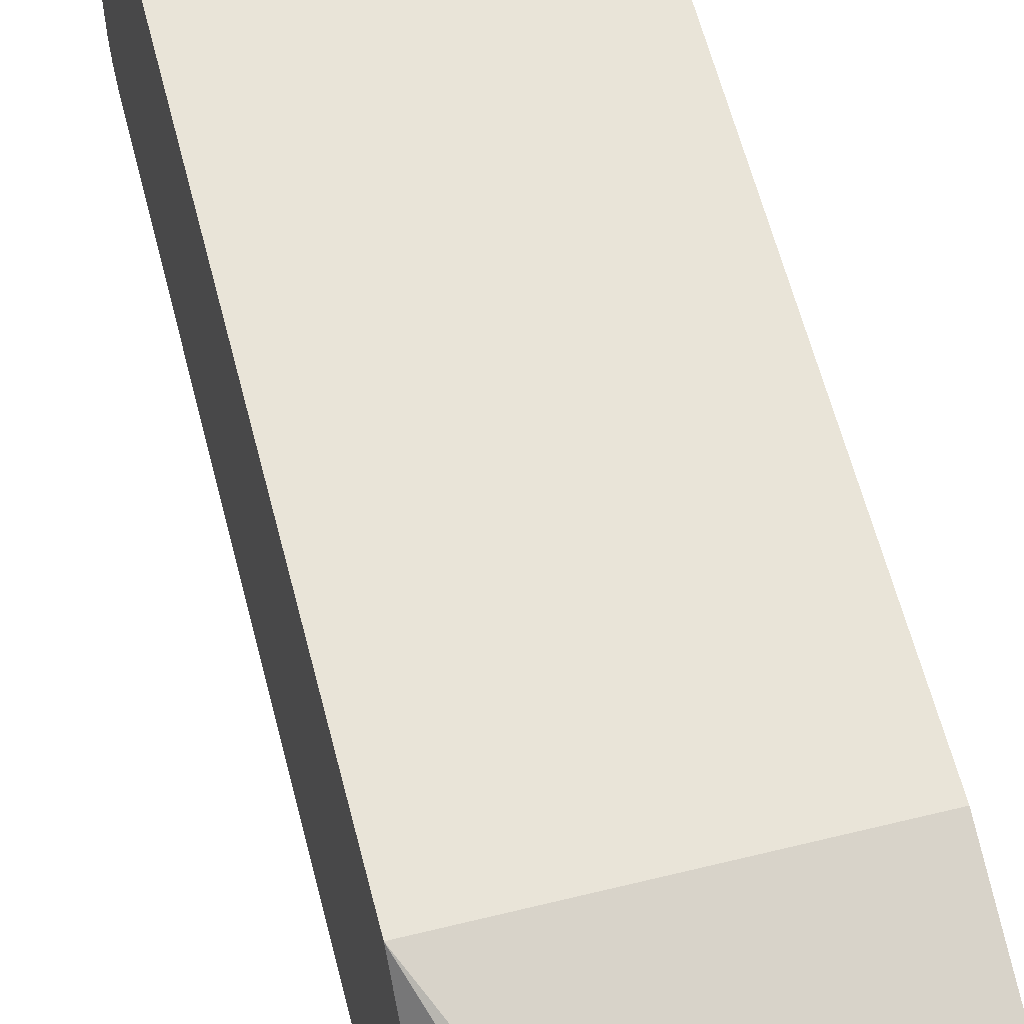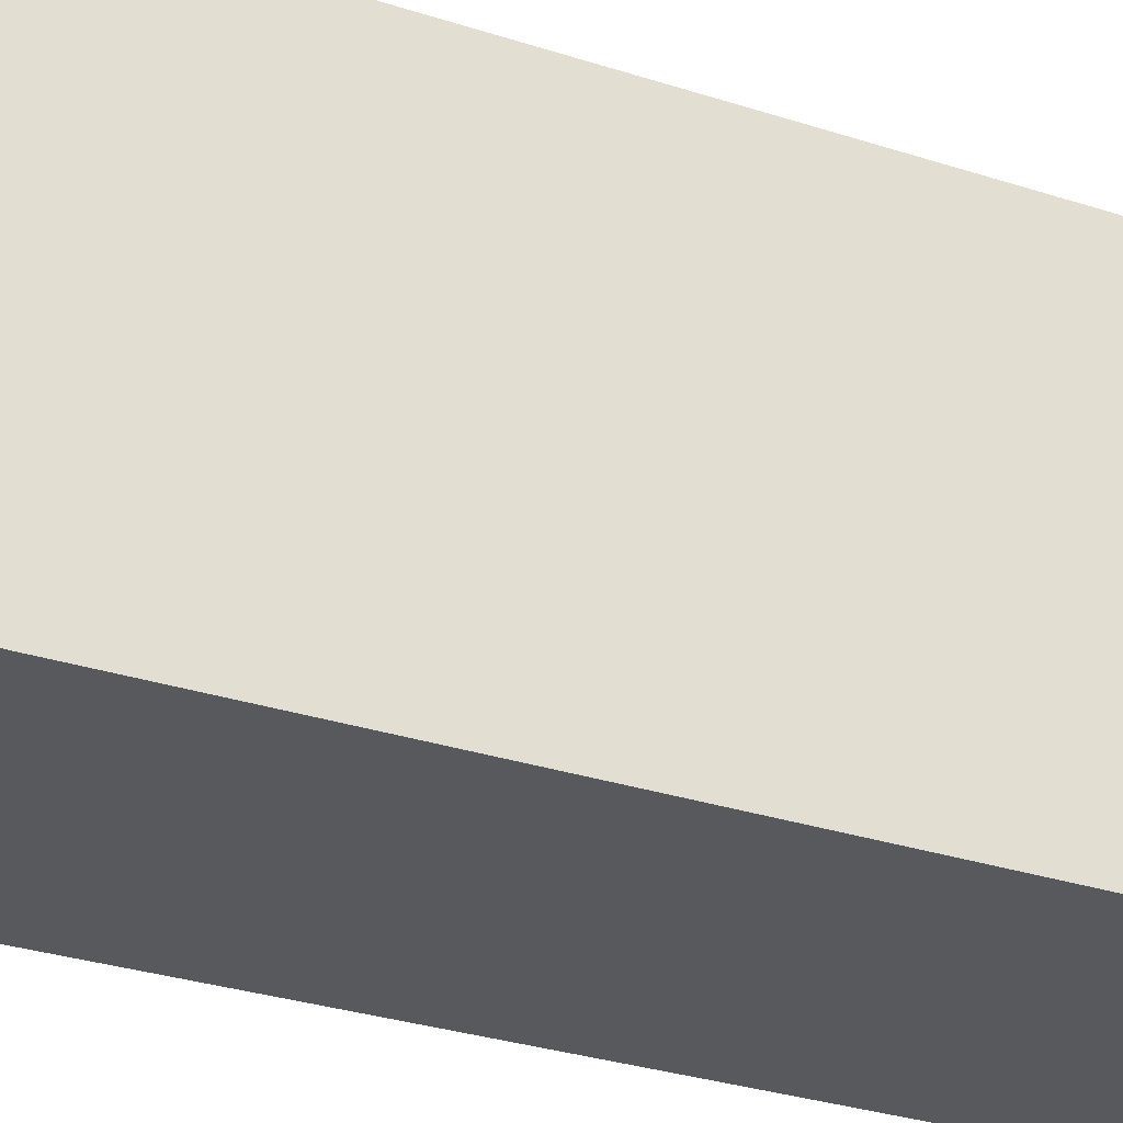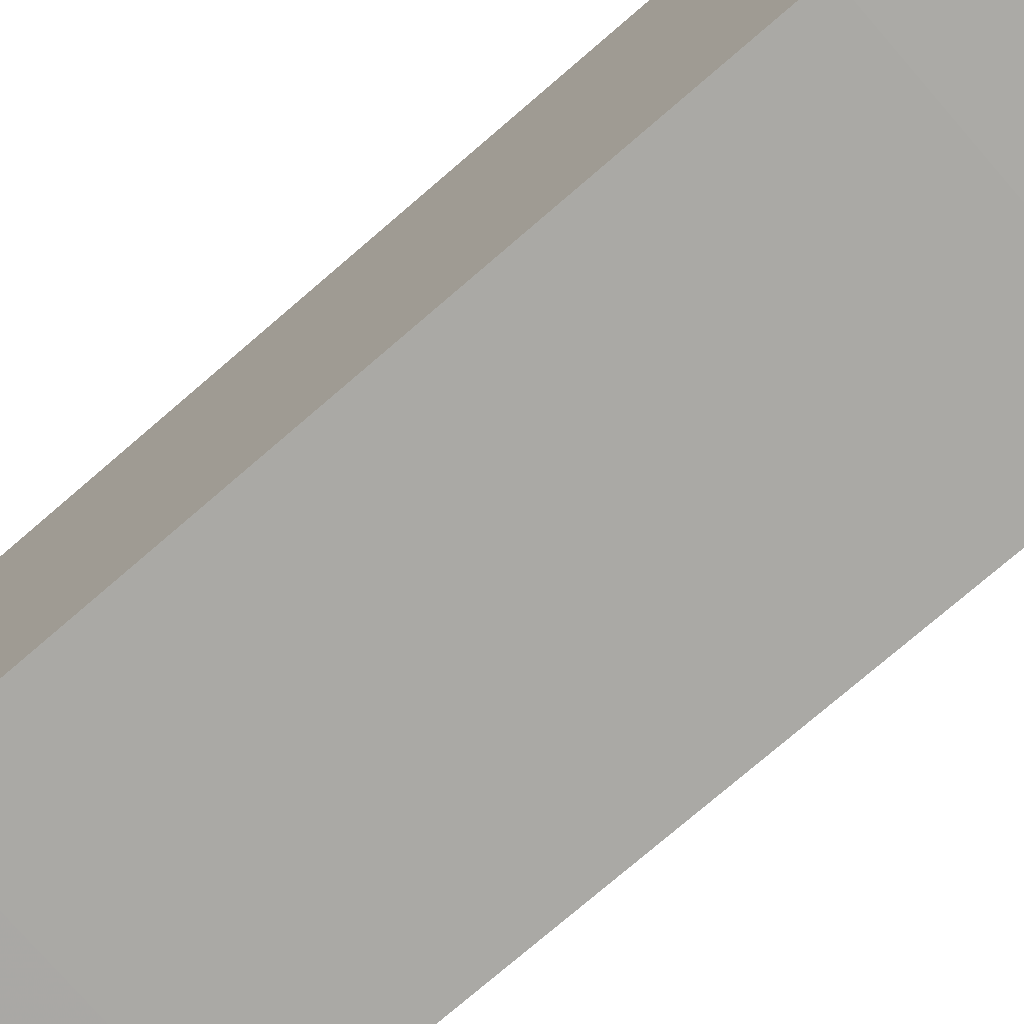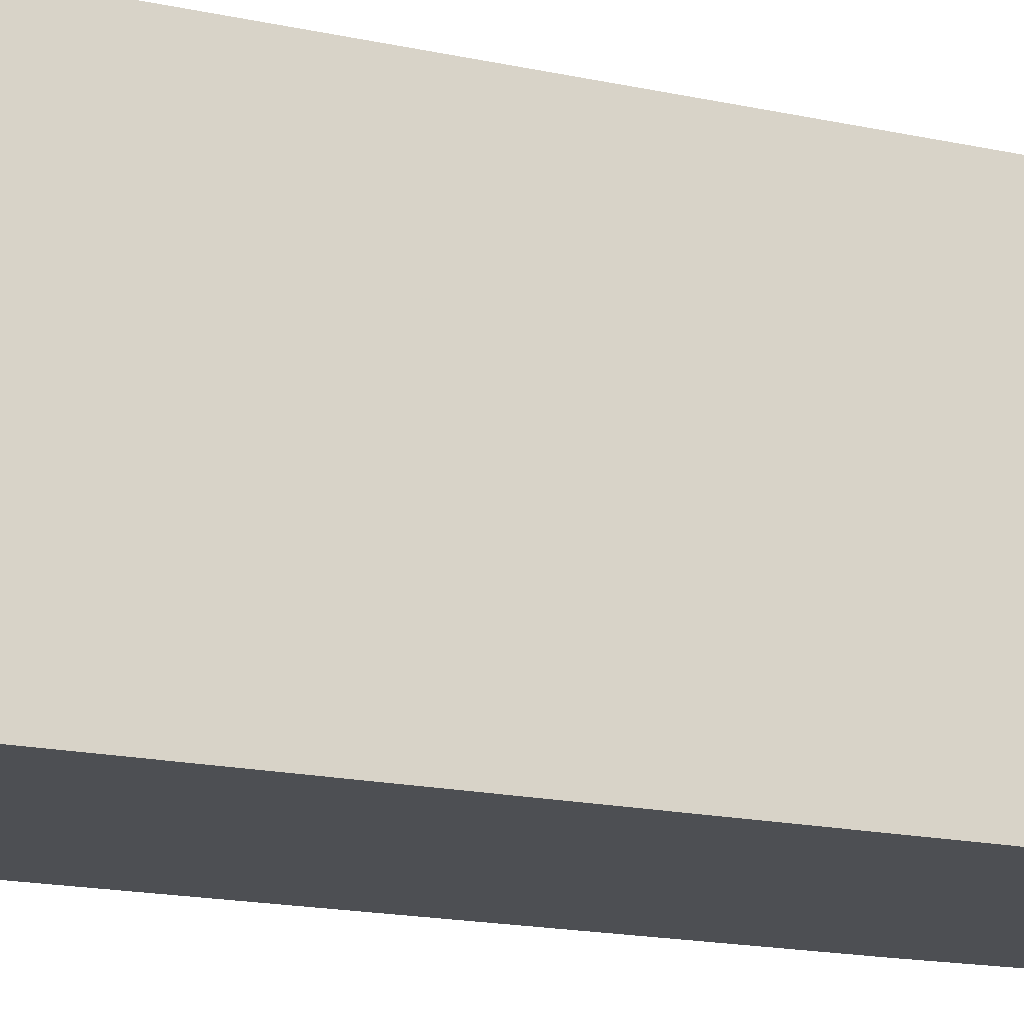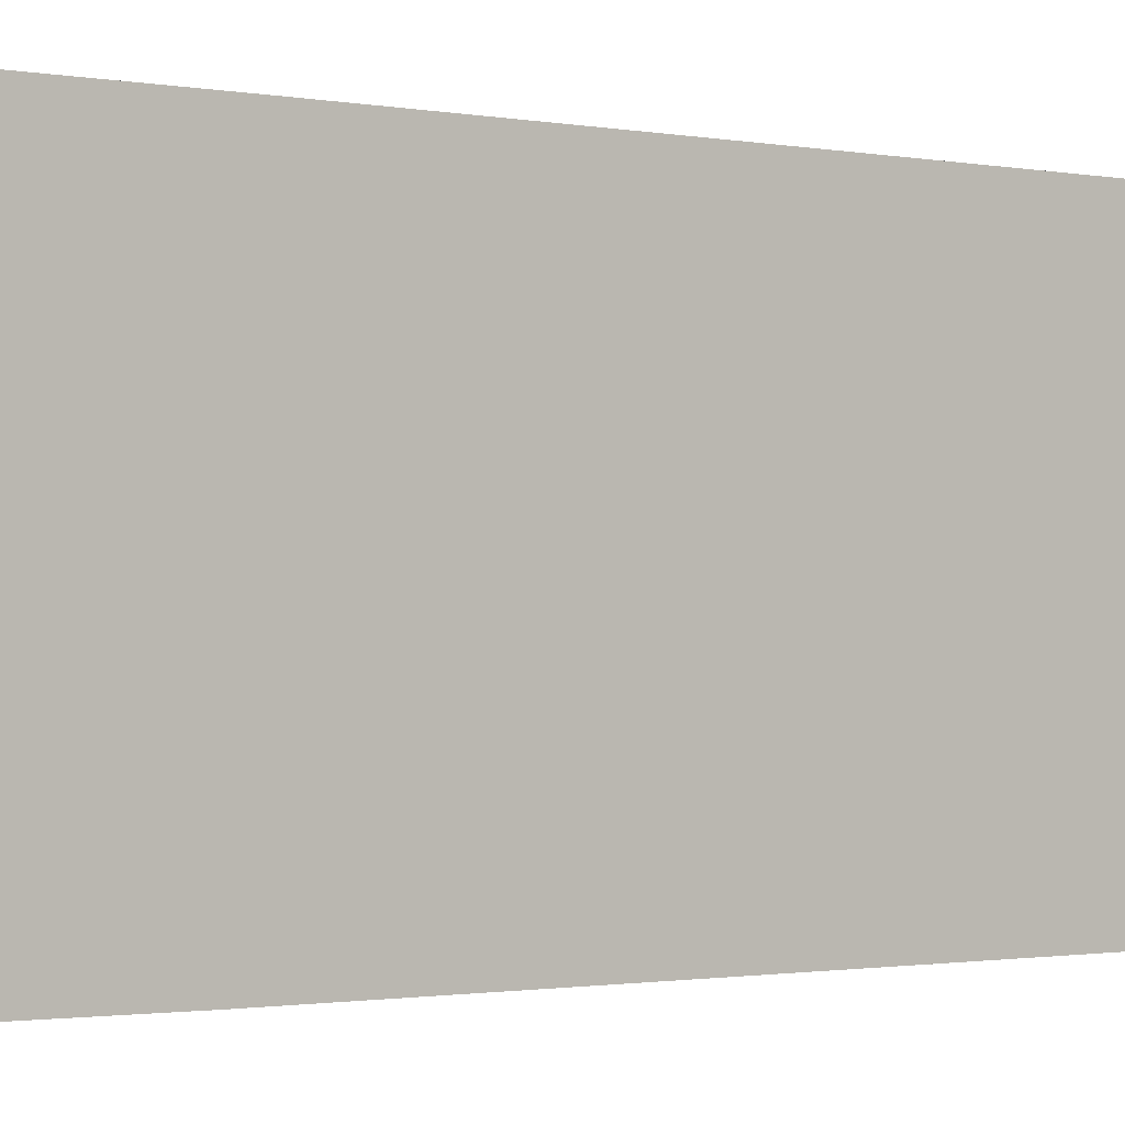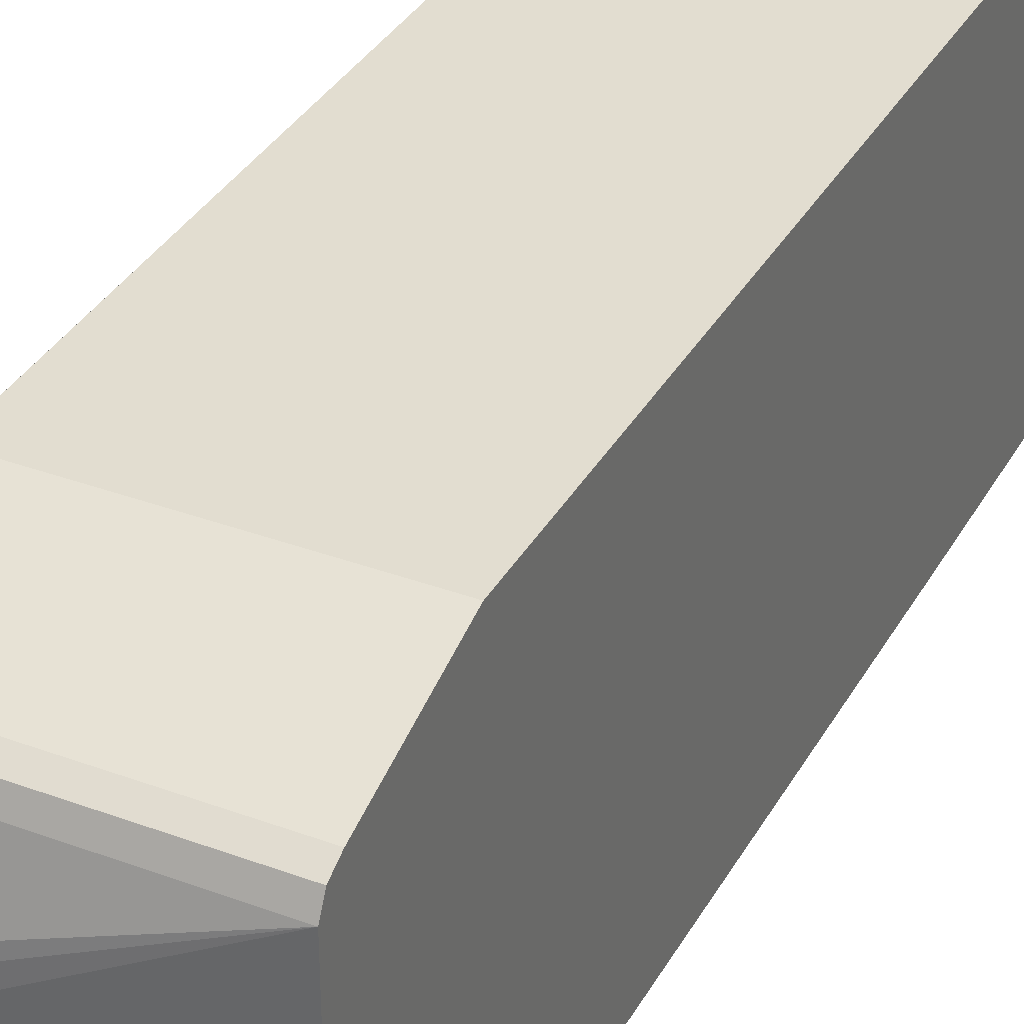
<metadata>
{"format":"obj","ext":"obj","renderer":"f3d","projection":"perspective","resolution":1024,"background":"white","views":[{"elev":60.0,"azim":-14.2,"up":"+Y"},{"elev":-29.8,"azim":64.3,"up":"+Y"},{"elev":-75.4,"azim":-49.2,"up":"+Y"},{"elev":-18.0,"azim":67.3,"up":"+Y"},{"elev":-1.1,"azim":-129.0,"up":"+Y"},{"elev":35.3,"azim":26.1,"up":"+Y"}]}
</metadata>
<code>
v 0.003313 0.08424 -0.06156
v 0.003303 0.08421 -0.06152
v 0.02427 0.06306 -0.00487
v 0.02911 0.06792 -0.009734
v 0.1126 0.08424 -0.06156
v 0.003303 0.08424 -0.0695
v 0.003303 0.06472 -0.04214
v 0.01941 0.05822 -0.009734
v 0.02265 0.05498 -0.003237
v 0.01942 0.01941 0.00972
v 0.02265 0.02587 0.00972
v 0.02911 0.05822 -6.83e-06
v 0.03235 0.06469 -0.003237
v 0.1126 0.06792 -0.009734
v 0.1126 0.08424 -0.2975
v 0.003303 0.08424 -0.292
v 0.003303 0.05822 -0.03884
v 0.01941 0.00971 0.00972
v 0.0291 0.02909 0.00972
v 0.1126 0.05822 -6.83e-06
v 0.1126 0.06469 -0.003237
v 0.1126 0.08409 -0.3558
v 0.009499 0.08424 -0.2975
v 0.003303 0.08409 -0.3558
v 0.003303 -0.05821 -0.03884
v 0.01941 -0.01939 0.00972
v 0.03559 0.02587 0.00972
v 0.03881 0.01941 0.00972
v 0.03882 0.00971 0.00972
v 0.1126 -0.05821 -6.83e-06
v 0.1126 0.06469 -0.3752
v 0.003303 0.06469 -0.3752
v 0.02265 -0.06146 -0.003237
v 0.02184 -0.03031 0.00972
v 0.003303 -0.06468 -0.04207
v 0.03882 -0.01939 0.00972
v 0.03728 -0.0291 0.00972
v 0.0368 -0.0307 0.00972
v 0.03188 -0.03326 0.00972
v 0.02911 -0.03394 0.00972
v 0.02911 -0.05821 -6.83e-06
v 0.1126 -0.06468 -0.003237
v 0.1126 0.05822 -0.3784
v 0.003303 0.05822 -0.3784
v 0.02427 -0.06549 -0.00487
v 0.02911 -0.06468 -0.003237
v 0.003303 -0.06793 -0.04853
v 0.1126 -0.06793 -0.009734
v 0.1126 -0.05821 -0.3784
v 0.003303 -0.05821 -0.3784
v 0.02911 -0.06793 -0.009734
v 0.003303 -0.06843 -0.05924
v 0.1126 -0.06843 -0.05924
v 0.1126 -0.06409 -0.3755
v 0.003303 -0.06468 -0.3752
v 0.003303 -0.06843 -0.3008
v 0.1126 -0.06843 -0.3008
v 0.1126 -0.06468 -0.3752
v 0.1126 -0.06498 -0.3746
v 0.003303 -0.06627 -0.372
v 0.003303 -0.06793 -0.3687
v 0.1126 -0.06793 -0.3687
f 59 61 60
f 30 38 39
f 20 29 36
f 20 28 29
f 20 36 30
f 22 32 24
f 30 36 37
f 25 34 26
f 25 35 33
f 20 27 28
f 30 37 38
f 25 33 34
f 19 27 20
f 10 17 18
f 17 25 26
f 16 23 24
f 15 24 23
f 15 22 24
f 12 21 13
f 12 20 21
f 12 19 20
f 11 19 12
f 10 19 11
f 10 27 19
f 10 28 27
f 30 39 40
f 17 26 18
f 30 40 41
f 55 58 59
f 30 46 42
f 10 29 28
f 59 62 61
f 56 62 57
f 56 61 62
f 55 59 60
f 54 58 55
f 52 57 53
f 52 56 57
f 50 54 55
f 49 54 50
f 48 52 53
f 48 51 52
f 47 52 51
f 45 47 51
f 45 51 46
f 43 50 44
f 43 49 50
f 42 51 48
f 42 46 51
f 35 47 45
f 34 41 40
f 33 41 34
f 33 46 41
f 33 45 46
f 33 35 45
f 31 44 32
f 31 43 44
f 30 41 46
f 10 36 29
f 22 31 32
f 10 38 37
f 3 9 10
f 3 8 9
f 2 7 3
f 2 17 7
f 2 25 17
f 2 35 25
f 2 47 35
f 2 52 47
f 2 56 52
f 2 61 56
f 2 60 61
f 2 55 60
f 2 50 55
f 2 44 50
f 2 32 44
f 2 24 32
f 2 16 24
f 2 6 16
f 1 16 6
f 1 23 16
f 1 15 23
f 1 5 15
f 1 14 5
f 1 4 14
f 1 3 4
f 1 2 3
f 10 37 36
f 3 10 11
f 3 11 12
f 1 6 2
f 3 13 4
f 10 39 38
f 3 12 13
f 10 40 39
f 10 34 40
f 10 26 34
f 10 18 26
f 8 17 10
f 7 17 8
f 5 22 15
f 5 31 22
f 5 43 31
f 5 49 43
f 5 54 49
f 8 10 9
f 5 59 58
f 5 58 54
f 3 7 8
f 4 21 14
f 5 14 21
f 4 13 21
f 5 20 30
f 5 21 20
f 5 42 48
f 5 48 53
f 5 53 57
f 5 57 62
f 5 62 59
f 5 30 42

</code>
